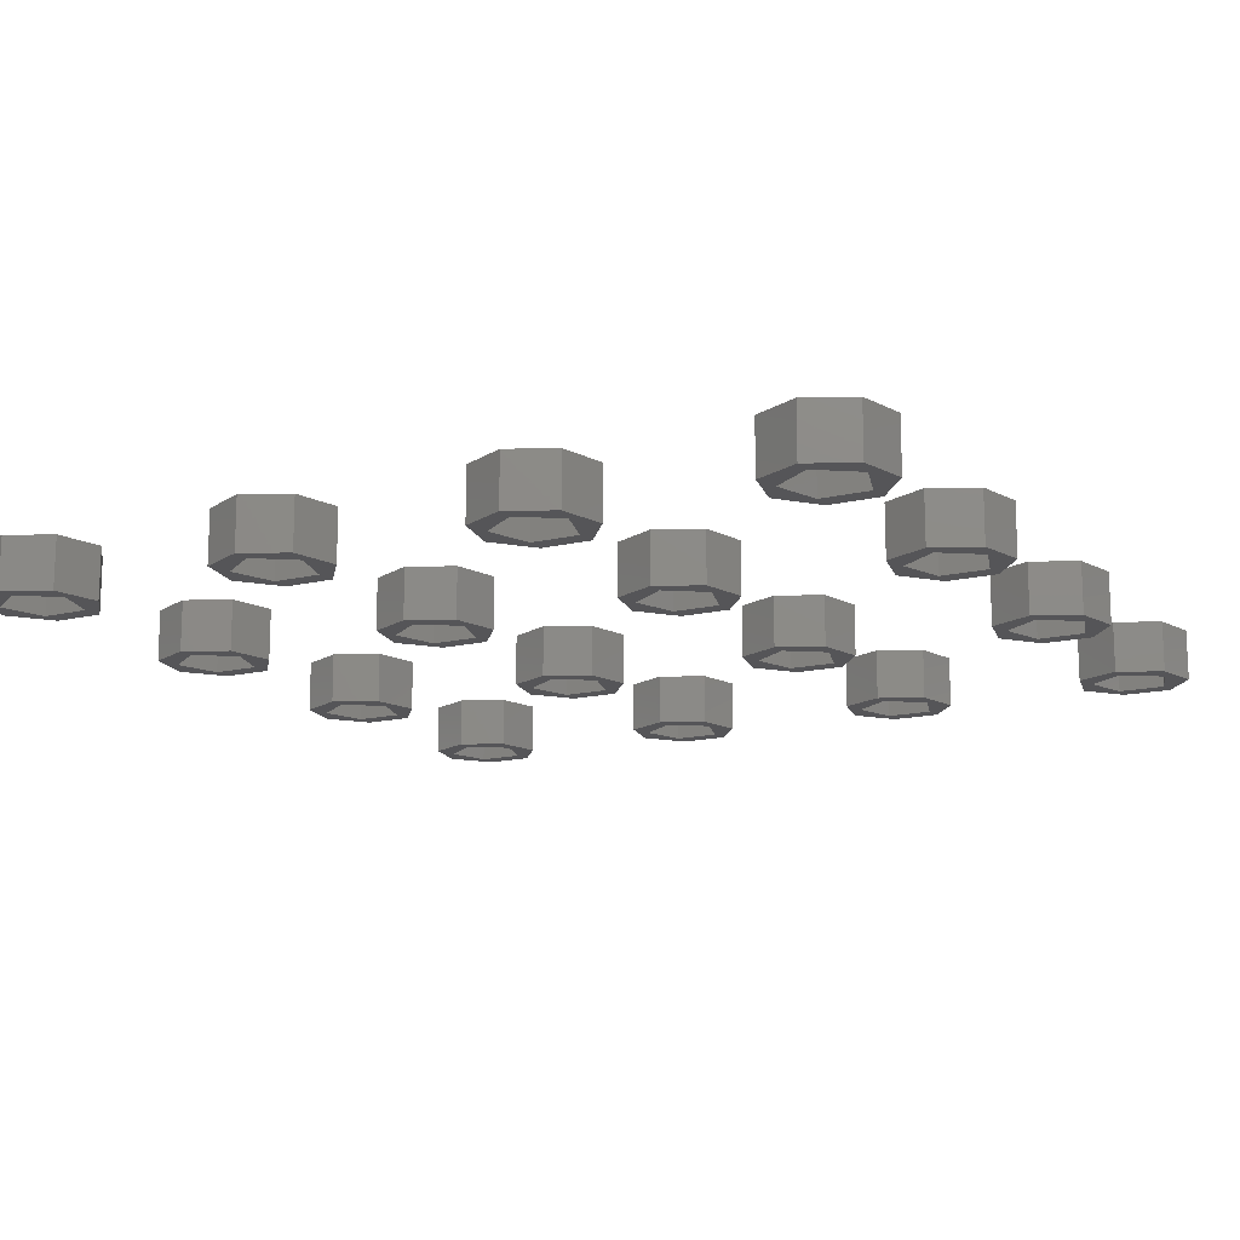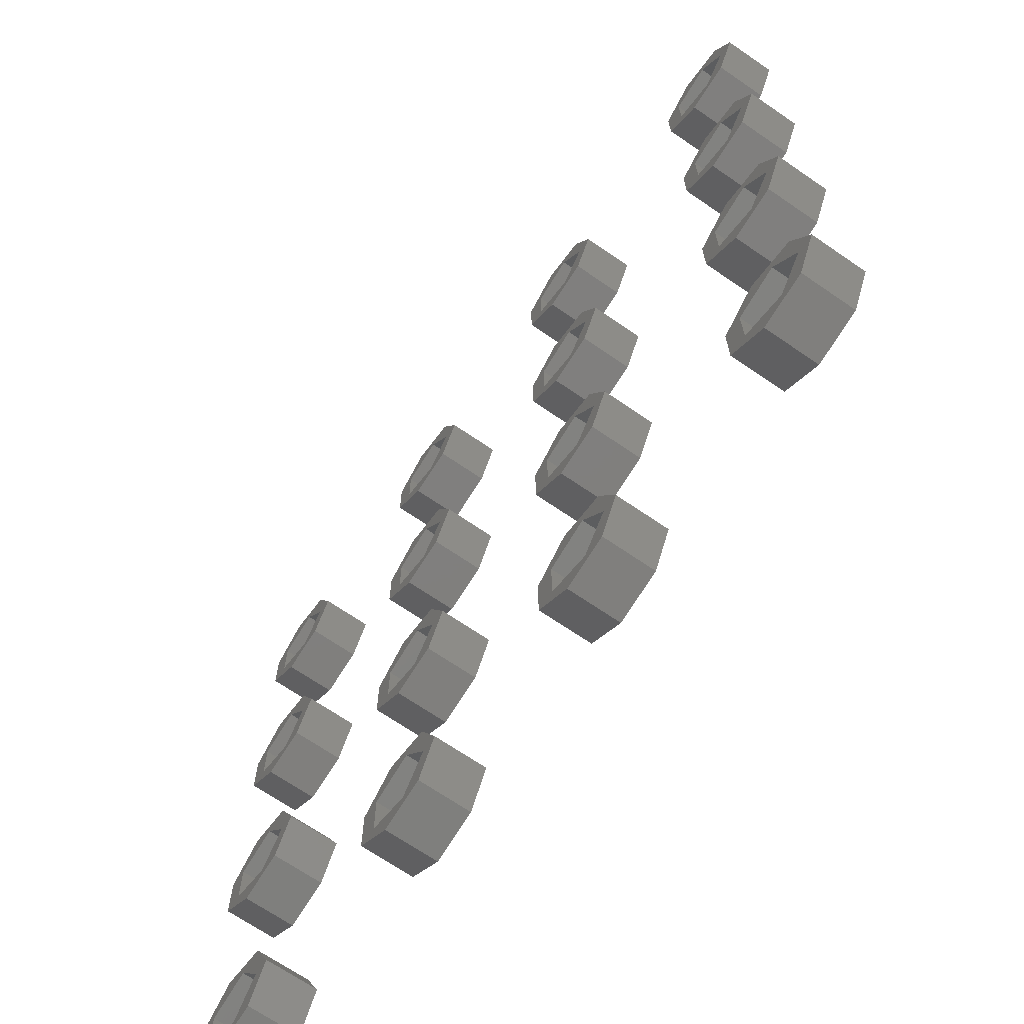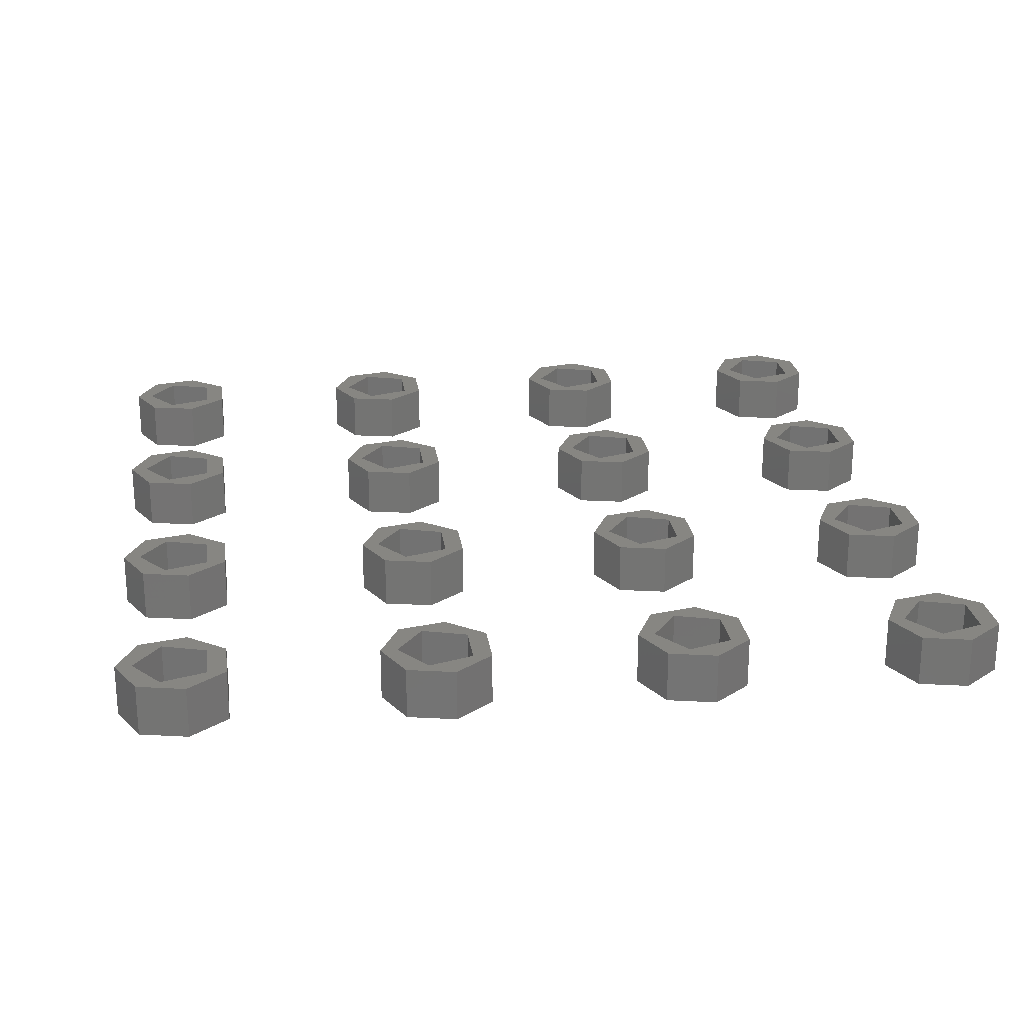
<metadata>
{"format":"stl","ext":"stl","renderer":"f3d","projection":"perspective","resolution":1024,"background":"white","views":[{"elev":-14.3,"azim":118.3,"up":"+Z"},{"elev":-68.7,"azim":55.5,"up":"+Y"},{"elev":23.1,"azim":172.3,"up":"+Z"}]}
</metadata>
<code>
# stl→obj: 384 verts, 768 faces
v 45.48 -1.474 0
v 44.51 -2.145 0
v 43.75 -0.9111 0
v 43.75 0.9111 0
v 43.02 0.9545 0
v 44.51 2.145 0
v 45.48 1.474 0
v 46.37 1.72 0
v 46.55 0 0
v 47.2 0 0
v 46.37 -1.72 0
v 43.02 -0.9545 0
v 43.02 -0.9545 2
v 43.02 0.9545 2
v 44.51 -2.145 2
v 46.37 -1.72 2
v 47.2 0 2
v 46.37 1.72 2
v 44.51 2.145 2
v 43.75 0.9111 2
v 43.75 -0.9111 2
v 45.48 1.474 2
v 46.55 0 2
v 45.48 -1.474 2
v 45.48 8.526 0
v 44.51 7.855 0
v 43.75 9.089 0
v 43.75 10.91 0
v 43.02 10.95 0
v 44.51 12.14 0
v 45.48 11.47 0
v 46.37 11.72 0
v 46.55 10 0
v 47.2 10 0
v 46.37 8.28 0
v 43.02 9.045 0
v 43.02 9.045 2
v 43.02 10.95 2
v 44.51 7.855 2
v 46.37 8.28 2
v 47.2 10 2
v 46.37 11.72 2
v 44.51 12.14 2
v 43.75 10.91 2
v 43.75 9.089 2
v 45.48 11.47 2
v 46.55 10 2
v 45.48 8.526 2
v 45.48 18.53 0
v 44.51 17.86 0
v 43.75 19.09 0
v 43.75 20.91 0
v 43.02 20.95 0
v 44.51 22.14 0
v 45.48 21.47 0
v 46.37 21.72 0
v 46.55 20 0
v 47.2 20 0
v 46.37 18.28 0
v 43.02 19.05 0
v 43.02 19.05 2
v 43.02 20.95 2
v 44.51 17.86 2
v 46.37 18.28 2
v 47.2 20 2
v 46.37 21.72 2
v 44.51 22.14 2
v 43.75 20.91 2
v 43.75 19.09 2
v 45.48 21.47 2
v 46.55 20 2
v 45.48 18.53 2
v 45.48 28.53 0
v 44.51 27.86 0
v 43.75 29.09 0
v 43.75 30.91 0
v 43.02 30.95 0
v 44.51 32.14 0
v 45.48 31.47 0
v 46.37 31.72 0
v 46.55 30 0
v 47.2 30 0
v 46.37 28.28 0
v 43.02 29.05 0
v 43.02 29.05 2
v 43.02 30.95 2
v 44.51 27.86 2
v 46.37 28.28 2
v 47.2 30 2
v 46.37 31.72 2
v 44.51 32.14 2
v 43.75 30.91 2
v 43.75 29.09 2
v 45.48 31.47 2
v 46.55 30 2
v 45.48 28.53 2
v 35.48 -1.474 0
v 34.51 -2.145 0
v 33.75 -0.9111 0
v 33.75 0.9111 0
v 33.02 0.9545 0
v 34.51 2.145 0
v 35.48 1.474 0
v 36.37 1.72 0
v 36.55 0 0
v 37.2 0 0
v 36.37 -1.72 0
v 33.02 -0.9545 0
v 33.02 -0.9545 2
v 33.02 0.9545 2
v 34.51 -2.145 2
v 36.37 -1.72 2
v 37.2 0 2
v 36.37 1.72 2
v 34.51 2.145 2
v 33.75 0.9111 2
v 33.75 -0.9111 2
v 35.48 1.474 2
v 36.55 0 2
v 35.48 -1.474 2
v 35.48 8.526 0
v 34.51 7.855 0
v 33.75 9.089 0
v 33.75 10.91 0
v 33.02 10.95 0
v 34.51 12.14 0
v 35.48 11.47 0
v 36.37 11.72 0
v 36.55 10 0
v 37.2 10 0
v 36.37 8.28 0
v 33.02 9.045 0
v 33.02 9.045 2
v 33.02 10.95 2
v 34.51 7.855 2
v 36.37 8.28 2
v 37.2 10 2
v 36.37 11.72 2
v 34.51 12.14 2
v 33.75 10.91 2
v 33.75 9.089 2
v 35.48 11.47 2
v 36.55 10 2
v 35.48 8.526 2
v 35.48 18.53 0
v 34.51 17.86 0
v 33.75 19.09 0
v 33.75 20.91 0
v 33.02 20.95 0
v 34.51 22.14 0
v 35.48 21.47 0
v 36.37 21.72 0
v 36.55 20 0
v 37.2 20 0
v 36.37 18.28 0
v 33.02 19.05 0
v 33.02 19.05 2
v 33.02 20.95 2
v 34.51 17.86 2
v 36.37 18.28 2
v 37.2 20 2
v 36.37 21.72 2
v 34.51 22.14 2
v 33.75 20.91 2
v 33.75 19.09 2
v 35.48 21.47 2
v 36.55 20 2
v 35.48 18.53 2
v 35.48 28.53 0
v 34.51 27.86 0
v 33.75 29.09 0
v 33.75 30.91 0
v 33.02 30.95 0
v 34.51 32.14 0
v 35.48 31.47 0
v 36.37 31.72 0
v 36.55 30 0
v 37.2 30 0
v 36.37 28.28 0
v 33.02 29.05 0
v 33.02 29.05 2
v 33.02 30.95 2
v 34.51 27.86 2
v 36.37 28.28 2
v 37.2 30 2
v 36.37 31.72 2
v 34.51 32.14 2
v 33.75 30.91 2
v 33.75 29.09 2
v 35.48 31.47 2
v 36.55 30 2
v 35.48 28.53 2
v 25.48 -1.474 0
v 24.51 -2.145 0
v 23.75 -0.9111 0
v 23.75 0.9111 0
v 23.02 0.9545 0
v 24.51 2.145 0
v 25.48 1.474 0
v 26.37 1.72 0
v 26.55 0 0
v 27.2 0 0
v 26.37 -1.72 0
v 23.02 -0.9545 0
v 23.02 -0.9545 2
v 23.02 0.9545 2
v 24.51 -2.145 2
v 26.37 -1.72 2
v 27.2 0 2
v 26.37 1.72 2
v 24.51 2.145 2
v 23.75 0.9111 2
v 23.75 -0.9111 2
v 25.48 1.474 2
v 26.55 0 2
v 25.48 -1.474 2
v 25.48 8.526 0
v 24.51 7.855 0
v 23.75 9.089 0
v 23.75 10.91 0
v 23.02 10.95 0
v 24.51 12.14 0
v 25.48 11.47 0
v 26.37 11.72 0
v 26.55 10 0
v 27.2 10 0
v 26.37 8.28 0
v 23.02 9.045 0
v 23.02 9.045 2
v 23.02 10.95 2
v 24.51 7.855 2
v 26.37 8.28 2
v 27.2 10 2
v 26.37 11.72 2
v 24.51 12.14 2
v 23.75 10.91 2
v 23.75 9.089 2
v 25.48 11.47 2
v 26.55 10 2
v 25.48 8.526 2
v 25.48 18.53 0
v 24.51 17.86 0
v 23.75 19.09 0
v 23.75 20.91 0
v 23.02 20.95 0
v 24.51 22.14 0
v 25.48 21.47 0
v 26.37 21.72 0
v 26.55 20 0
v 27.2 20 0
v 26.37 18.28 0
v 23.02 19.05 0
v 23.02 19.05 2
v 23.02 20.95 2
v 24.51 17.86 2
v 26.37 18.28 2
v 27.2 20 2
v 26.37 21.72 2
v 24.51 22.14 2
v 23.75 20.91 2
v 23.75 19.09 2
v 25.48 21.47 2
v 26.55 20 2
v 25.48 18.53 2
v 25.48 28.53 0
v 24.51 27.86 0
v 23.75 29.09 0
v 23.75 30.91 0
v 23.02 30.95 0
v 24.51 32.14 0
v 25.48 31.47 0
v 26.37 31.72 0
v 26.55 30 0
v 27.2 30 0
v 26.37 28.28 0
v 23.02 29.05 0
v 23.02 29.05 2
v 23.02 30.95 2
v 24.51 27.86 2
v 26.37 28.28 2
v 27.2 30 2
v 26.37 31.72 2
v 24.51 32.14 2
v 23.75 30.91 2
v 23.75 29.09 2
v 25.48 31.47 2
v 26.55 30 2
v 25.48 28.53 2
v 15.48 -1.474 0
v 14.51 -2.145 0
v 13.75 -0.9111 0
v 13.75 0.9111 0
v 13.02 0.9545 0
v 14.51 2.145 0
v 15.48 1.474 0
v 16.37 1.72 0
v 16.55 0 0
v 17.2 0 0
v 16.37 -1.72 0
v 13.02 -0.9545 0
v 13.02 -0.9545 2
v 13.02 0.9545 2
v 14.51 -2.145 2
v 16.37 -1.72 2
v 17.2 0 2
v 16.37 1.72 2
v 14.51 2.145 2
v 13.75 0.9111 2
v 13.75 -0.9111 2
v 15.48 1.474 2
v 16.55 0 2
v 15.48 -1.474 2
v 15.48 8.526 0
v 14.51 7.855 0
v 13.75 9.089 0
v 13.75 10.91 0
v 13.02 10.95 0
v 14.51 12.14 0
v 15.48 11.47 0
v 16.37 11.72 0
v 16.55 10 0
v 17.2 10 0
v 16.37 8.28 0
v 13.02 9.045 0
v 13.02 9.045 2
v 13.02 10.95 2
v 14.51 7.855 2
v 16.37 8.28 2
v 17.2 10 2
v 16.37 11.72 2
v 14.51 12.14 2
v 13.75 10.91 2
v 13.75 9.089 2
v 15.48 11.47 2
v 16.55 10 2
v 15.48 8.526 2
v 15.48 18.53 0
v 14.51 17.86 0
v 13.75 19.09 0
v 13.75 20.91 0
v 13.02 20.95 0
v 14.51 22.14 0
v 15.48 21.47 0
v 16.37 21.72 0
v 16.55 20 0
v 17.2 20 0
v 16.37 18.28 0
v 13.02 19.05 0
v 13.02 19.05 2
v 13.02 20.95 2
v 14.51 17.86 2
v 16.37 18.28 2
v 17.2 20 2
v 16.37 21.72 2
v 14.51 22.14 2
v 13.75 20.91 2
v 13.75 19.09 2
v 15.48 21.47 2
v 16.55 20 2
v 15.48 18.53 2
v 15.48 28.53 0
v 14.51 27.86 0
v 13.75 29.09 0
v 13.75 30.91 0
v 13.02 30.95 0
v 14.51 32.14 0
v 15.48 31.47 0
v 16.37 31.72 0
v 16.55 30 0
v 17.2 30 0
v 16.37 28.28 0
v 13.02 29.05 0
v 13.02 29.05 2
v 13.02 30.95 2
v 14.51 27.86 2
v 16.37 28.28 2
v 17.2 30 2
v 16.37 31.72 2
v 14.51 32.14 2
v 13.75 30.91 2
v 13.75 29.09 2
v 15.48 31.47 2
v 16.55 30 2
v 15.48 28.53 2
f 1 2 3
f 4 5 6
f 7 6 8
f 9 8 10
f 1 10 11
f 3 5 4
f 12 5 3
f 12 3 2
f 9 10 1
f 2 1 11
f 4 6 7
f 7 8 9
f 12 13 5
f 5 13 14
f 13 12 2
f 15 13 2
f 15 2 11
f 16 15 11
f 16 11 10
f 17 16 10
f 10 8 18
f 17 10 18
f 6 19 8
f 8 19 18
f 5 14 6
f 6 14 19
f 4 20 21
f 3 4 21
f 7 22 20
f 4 7 20
f 23 22 9
f 9 22 7
f 23 9 24
f 24 9 1
f 24 1 21
f 21 1 3
f 21 13 15
f 22 23 17
f 19 14 18
f 14 13 21
f 23 24 16
f 22 14 20
f 18 14 22
f 17 23 16
f 22 17 18
f 16 24 15
f 24 21 15
f 21 20 14
f 25 26 27
f 28 29 30
f 31 30 32
f 33 32 34
f 25 34 35
f 27 29 28
f 36 29 27
f 36 27 26
f 33 34 25
f 26 25 35
f 28 30 31
f 31 32 33
f 36 37 29
f 29 37 38
f 37 36 26
f 39 37 26
f 39 26 35
f 40 39 35
f 40 35 34
f 41 40 34
f 34 32 42
f 41 34 42
f 30 43 32
f 32 43 42
f 29 38 30
f 30 38 43
f 28 44 45
f 27 28 45
f 31 46 44
f 28 31 44
f 47 46 33
f 33 46 31
f 47 33 48
f 48 33 25
f 48 25 45
f 45 25 27
f 45 37 39
f 46 47 41
f 43 38 42
f 38 37 45
f 47 48 40
f 46 38 44
f 42 38 46
f 41 47 40
f 46 41 42
f 40 48 39
f 48 45 39
f 45 44 38
f 49 50 51
f 52 53 54
f 55 54 56
f 57 56 58
f 49 58 59
f 51 53 52
f 60 53 51
f 60 51 50
f 57 58 49
f 50 49 59
f 52 54 55
f 55 56 57
f 60 61 53
f 53 61 62
f 61 60 50
f 63 61 50
f 63 50 59
f 64 63 59
f 64 59 58
f 65 64 58
f 58 56 66
f 65 58 66
f 54 67 56
f 56 67 66
f 53 62 54
f 54 62 67
f 52 68 69
f 51 52 69
f 55 70 68
f 52 55 68
f 71 70 57
f 57 70 55
f 71 57 72
f 72 57 49
f 72 49 69
f 69 49 51
f 69 61 63
f 70 71 65
f 67 62 66
f 62 61 69
f 71 72 64
f 70 62 68
f 66 62 70
f 65 71 64
f 70 65 66
f 64 72 63
f 72 69 63
f 69 68 62
f 73 74 75
f 76 77 78
f 79 78 80
f 81 80 82
f 73 82 83
f 75 77 76
f 84 77 75
f 84 75 74
f 81 82 73
f 74 73 83
f 76 78 79
f 79 80 81
f 84 85 77
f 77 85 86
f 85 84 74
f 87 85 74
f 87 74 83
f 88 87 83
f 88 83 82
f 89 88 82
f 82 80 90
f 89 82 90
f 78 91 80
f 80 91 90
f 77 86 78
f 78 86 91
f 76 92 93
f 75 76 93
f 79 94 92
f 76 79 92
f 95 94 81
f 81 94 79
f 95 81 96
f 96 81 73
f 96 73 93
f 93 73 75
f 93 85 87
f 94 95 89
f 91 86 90
f 86 85 93
f 95 96 88
f 94 86 92
f 90 86 94
f 89 95 88
f 94 89 90
f 88 96 87
f 96 93 87
f 93 92 86
f 97 98 99
f 100 101 102
f 103 102 104
f 105 104 106
f 97 106 107
f 99 101 100
f 108 101 99
f 108 99 98
f 105 106 97
f 98 97 107
f 100 102 103
f 103 104 105
f 108 109 101
f 101 109 110
f 109 108 98
f 111 109 98
f 111 98 107
f 112 111 107
f 112 107 106
f 113 112 106
f 106 104 114
f 113 106 114
f 102 115 104
f 104 115 114
f 101 110 102
f 102 110 115
f 100 116 117
f 99 100 117
f 103 118 116
f 100 103 116
f 119 118 105
f 105 118 103
f 119 105 120
f 120 105 97
f 120 97 117
f 117 97 99
f 117 109 111
f 118 119 113
f 115 110 114
f 110 109 117
f 119 120 112
f 118 110 116
f 114 110 118
f 113 119 112
f 118 113 114
f 112 120 111
f 120 117 111
f 117 116 110
f 121 122 123
f 124 125 126
f 127 126 128
f 129 128 130
f 121 130 131
f 123 125 124
f 132 125 123
f 132 123 122
f 129 130 121
f 122 121 131
f 124 126 127
f 127 128 129
f 132 133 125
f 125 133 134
f 133 132 122
f 135 133 122
f 135 122 131
f 136 135 131
f 136 131 130
f 137 136 130
f 130 128 138
f 137 130 138
f 126 139 128
f 128 139 138
f 125 134 126
f 126 134 139
f 124 140 141
f 123 124 141
f 127 142 140
f 124 127 140
f 143 142 129
f 129 142 127
f 143 129 144
f 144 129 121
f 144 121 141
f 141 121 123
f 141 133 135
f 142 143 137
f 139 134 138
f 134 133 141
f 143 144 136
f 142 134 140
f 138 134 142
f 137 143 136
f 142 137 138
f 136 144 135
f 144 141 135
f 141 140 134
f 145 146 147
f 148 149 150
f 151 150 152
f 153 152 154
f 145 154 155
f 147 149 148
f 156 149 147
f 156 147 146
f 153 154 145
f 146 145 155
f 148 150 151
f 151 152 153
f 156 157 149
f 149 157 158
f 157 156 146
f 159 157 146
f 159 146 155
f 160 159 155
f 160 155 154
f 161 160 154
f 154 152 162
f 161 154 162
f 150 163 152
f 152 163 162
f 149 158 150
f 150 158 163
f 148 164 165
f 147 148 165
f 151 166 164
f 148 151 164
f 167 166 153
f 153 166 151
f 167 153 168
f 168 153 145
f 168 145 165
f 165 145 147
f 165 157 159
f 166 167 161
f 163 158 162
f 158 157 165
f 167 168 160
f 166 158 164
f 162 158 166
f 161 167 160
f 166 161 162
f 160 168 159
f 168 165 159
f 165 164 158
f 169 170 171
f 172 173 174
f 175 174 176
f 177 176 178
f 169 178 179
f 171 173 172
f 180 173 171
f 180 171 170
f 177 178 169
f 170 169 179
f 172 174 175
f 175 176 177
f 180 181 173
f 173 181 182
f 181 180 170
f 183 181 170
f 183 170 179
f 184 183 179
f 184 179 178
f 185 184 178
f 178 176 186
f 185 178 186
f 174 187 176
f 176 187 186
f 173 182 174
f 174 182 187
f 172 188 189
f 171 172 189
f 175 190 188
f 172 175 188
f 191 190 177
f 177 190 175
f 191 177 192
f 192 177 169
f 192 169 189
f 189 169 171
f 189 181 183
f 190 191 185
f 187 182 186
f 182 181 189
f 191 192 184
f 190 182 188
f 186 182 190
f 185 191 184
f 190 185 186
f 184 192 183
f 192 189 183
f 189 188 182
f 193 194 195
f 196 197 198
f 199 198 200
f 201 200 202
f 193 202 203
f 195 197 196
f 204 197 195
f 204 195 194
f 201 202 193
f 194 193 203
f 196 198 199
f 199 200 201
f 204 205 197
f 197 205 206
f 205 204 194
f 207 205 194
f 207 194 203
f 208 207 203
f 208 203 202
f 209 208 202
f 202 200 210
f 209 202 210
f 198 211 200
f 200 211 210
f 197 206 198
f 198 206 211
f 196 212 213
f 195 196 213
f 199 214 212
f 196 199 212
f 215 214 201
f 201 214 199
f 215 201 216
f 216 201 193
f 216 193 213
f 213 193 195
f 213 205 207
f 214 215 209
f 211 206 210
f 206 205 213
f 215 216 208
f 214 206 212
f 210 206 214
f 209 215 208
f 214 209 210
f 208 216 207
f 216 213 207
f 213 212 206
f 217 218 219
f 220 221 222
f 223 222 224
f 225 224 226
f 217 226 227
f 219 221 220
f 228 221 219
f 228 219 218
f 225 226 217
f 218 217 227
f 220 222 223
f 223 224 225
f 228 229 221
f 221 229 230
f 229 228 218
f 231 229 218
f 231 218 227
f 232 231 227
f 232 227 226
f 233 232 226
f 226 224 234
f 233 226 234
f 222 235 224
f 224 235 234
f 221 230 222
f 222 230 235
f 220 236 237
f 219 220 237
f 223 238 236
f 220 223 236
f 239 238 225
f 225 238 223
f 239 225 240
f 240 225 217
f 240 217 237
f 237 217 219
f 237 229 231
f 238 239 233
f 235 230 234
f 230 229 237
f 239 240 232
f 238 230 236
f 234 230 238
f 233 239 232
f 238 233 234
f 232 240 231
f 240 237 231
f 237 236 230
f 241 242 243
f 244 245 246
f 247 246 248
f 249 248 250
f 241 250 251
f 243 245 244
f 252 245 243
f 252 243 242
f 249 250 241
f 242 241 251
f 244 246 247
f 247 248 249
f 252 253 245
f 245 253 254
f 253 252 242
f 255 253 242
f 255 242 251
f 256 255 251
f 256 251 250
f 257 256 250
f 250 248 258
f 257 250 258
f 246 259 248
f 248 259 258
f 245 254 246
f 246 254 259
f 244 260 261
f 243 244 261
f 247 262 260
f 244 247 260
f 263 262 249
f 249 262 247
f 263 249 264
f 264 249 241
f 264 241 261
f 261 241 243
f 261 253 255
f 262 263 257
f 259 254 258
f 254 253 261
f 263 264 256
f 262 254 260
f 258 254 262
f 257 263 256
f 262 257 258
f 256 264 255
f 264 261 255
f 261 260 254
f 265 266 267
f 268 269 270
f 271 270 272
f 273 272 274
f 265 274 275
f 267 269 268
f 276 269 267
f 276 267 266
f 273 274 265
f 266 265 275
f 268 270 271
f 271 272 273
f 276 277 269
f 269 277 278
f 277 276 266
f 279 277 266
f 279 266 275
f 280 279 275
f 280 275 274
f 281 280 274
f 274 272 282
f 281 274 282
f 270 283 272
f 272 283 282
f 269 278 270
f 270 278 283
f 268 284 285
f 267 268 285
f 271 286 284
f 268 271 284
f 287 286 273
f 273 286 271
f 287 273 288
f 288 273 265
f 288 265 285
f 285 265 267
f 285 277 279
f 286 287 281
f 283 278 282
f 278 277 285
f 287 288 280
f 286 278 284
f 282 278 286
f 281 287 280
f 286 281 282
f 280 288 279
f 288 285 279
f 285 284 278
f 289 290 291
f 292 293 294
f 295 294 296
f 297 296 298
f 289 298 299
f 291 293 292
f 300 293 291
f 300 291 290
f 297 298 289
f 290 289 299
f 292 294 295
f 295 296 297
f 300 301 293
f 293 301 302
f 301 300 290
f 303 301 290
f 303 290 299
f 304 303 299
f 304 299 298
f 305 304 298
f 298 296 306
f 305 298 306
f 294 307 296
f 296 307 306
f 293 302 294
f 294 302 307
f 292 308 309
f 291 292 309
f 295 310 308
f 292 295 308
f 311 310 297
f 297 310 295
f 311 297 312
f 312 297 289
f 312 289 309
f 309 289 291
f 309 301 303
f 310 311 305
f 307 302 306
f 302 301 309
f 311 312 304
f 310 302 308
f 306 302 310
f 305 311 304
f 310 305 306
f 304 312 303
f 312 309 303
f 309 308 302
f 313 314 315
f 316 317 318
f 319 318 320
f 321 320 322
f 313 322 323
f 315 317 316
f 324 317 315
f 324 315 314
f 321 322 313
f 314 313 323
f 316 318 319
f 319 320 321
f 324 325 317
f 317 325 326
f 325 324 314
f 327 325 314
f 327 314 323
f 328 327 323
f 328 323 322
f 329 328 322
f 322 320 330
f 329 322 330
f 318 331 320
f 320 331 330
f 317 326 318
f 318 326 331
f 316 332 333
f 315 316 333
f 319 334 332
f 316 319 332
f 335 334 321
f 321 334 319
f 335 321 336
f 336 321 313
f 336 313 333
f 333 313 315
f 333 325 327
f 334 335 329
f 331 326 330
f 326 325 333
f 335 336 328
f 334 326 332
f 330 326 334
f 329 335 328
f 334 329 330
f 328 336 327
f 336 333 327
f 333 332 326
f 337 338 339
f 340 341 342
f 343 342 344
f 345 344 346
f 337 346 347
f 339 341 340
f 348 341 339
f 348 339 338
f 345 346 337
f 338 337 347
f 340 342 343
f 343 344 345
f 348 349 341
f 341 349 350
f 349 348 338
f 351 349 338
f 351 338 347
f 352 351 347
f 352 347 346
f 353 352 346
f 346 344 354
f 353 346 354
f 342 355 344
f 344 355 354
f 341 350 342
f 342 350 355
f 340 356 357
f 339 340 357
f 343 358 356
f 340 343 356
f 359 358 345
f 345 358 343
f 359 345 360
f 360 345 337
f 360 337 357
f 357 337 339
f 357 349 351
f 358 359 353
f 355 350 354
f 350 349 357
f 359 360 352
f 358 350 356
f 354 350 358
f 353 359 352
f 358 353 354
f 352 360 351
f 360 357 351
f 357 356 350
f 361 362 363
f 364 365 366
f 367 366 368
f 369 368 370
f 361 370 371
f 363 365 364
f 372 365 363
f 372 363 362
f 369 370 361
f 362 361 371
f 364 366 367
f 367 368 369
f 372 373 365
f 365 373 374
f 373 372 362
f 375 373 362
f 375 362 371
f 376 375 371
f 376 371 370
f 377 376 370
f 370 368 378
f 377 370 378
f 366 379 368
f 368 379 378
f 365 374 366
f 366 374 379
f 364 380 381
f 363 364 381
f 367 382 380
f 364 367 380
f 383 382 369
f 369 382 367
f 383 369 384
f 384 369 361
f 384 361 381
f 381 361 363
f 381 373 375
f 382 383 377
f 379 374 378
f 374 373 381
f 383 384 376
f 382 374 380
f 378 374 382
f 377 383 376
f 382 377 378
f 376 384 375
f 384 381 375
f 381 380 374

</code>
